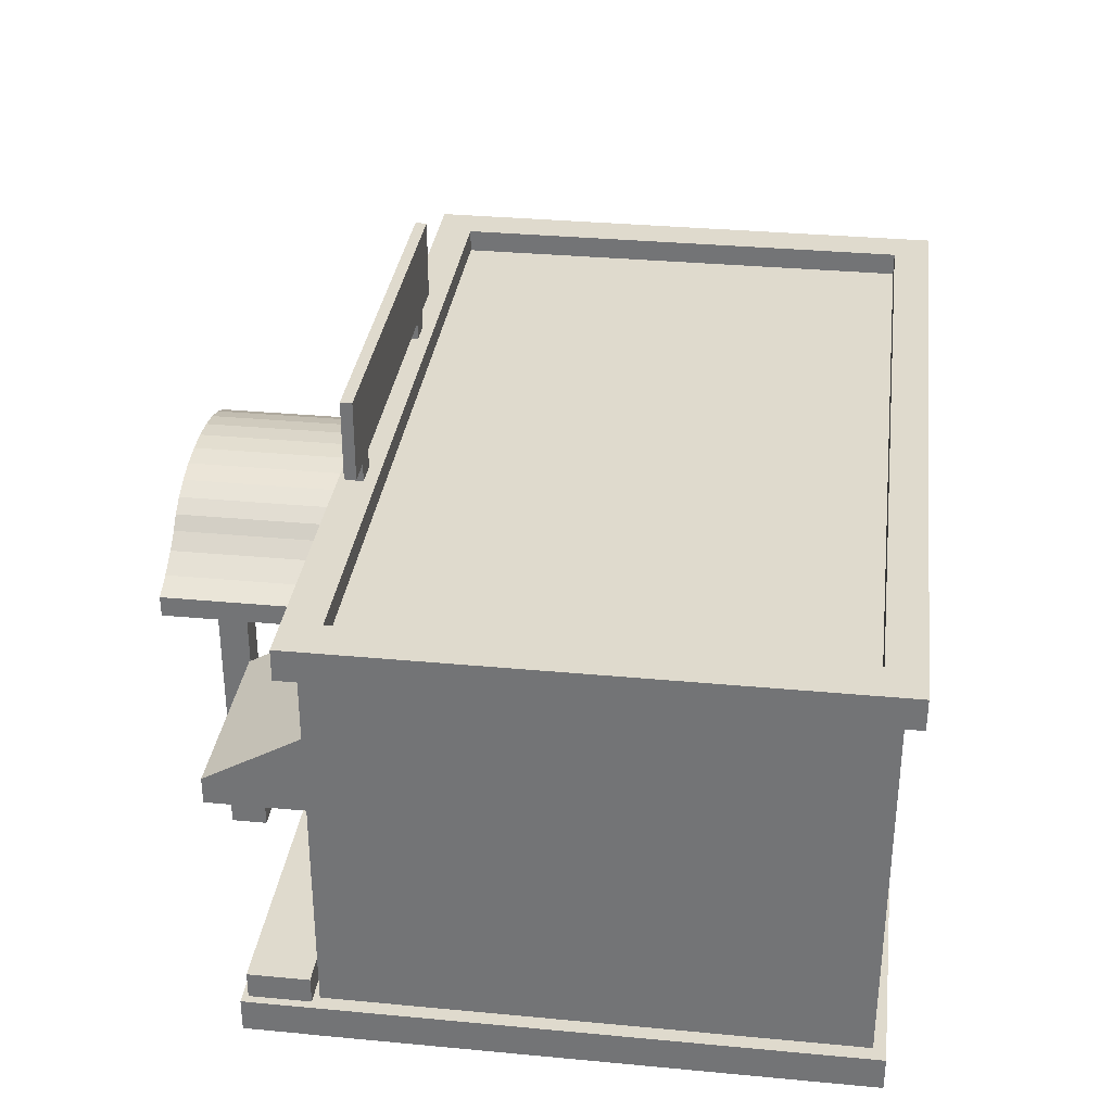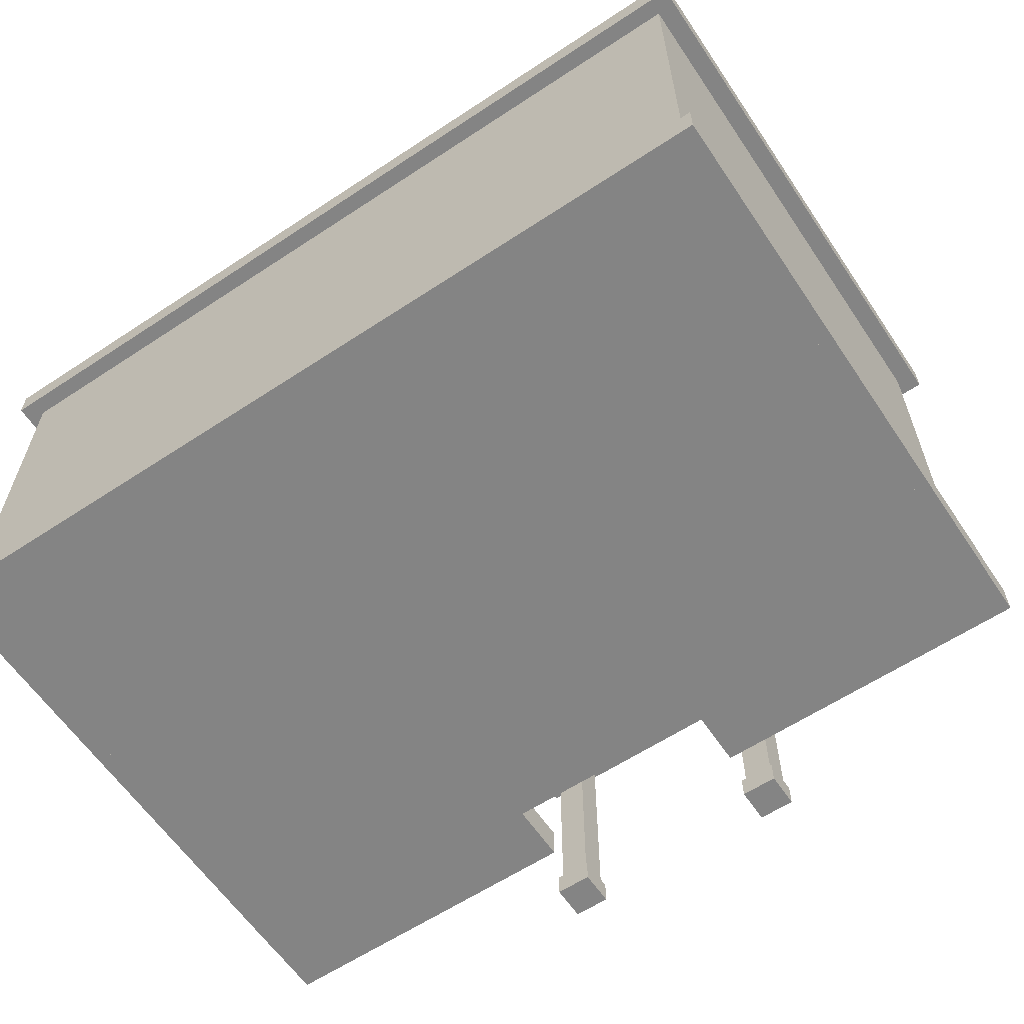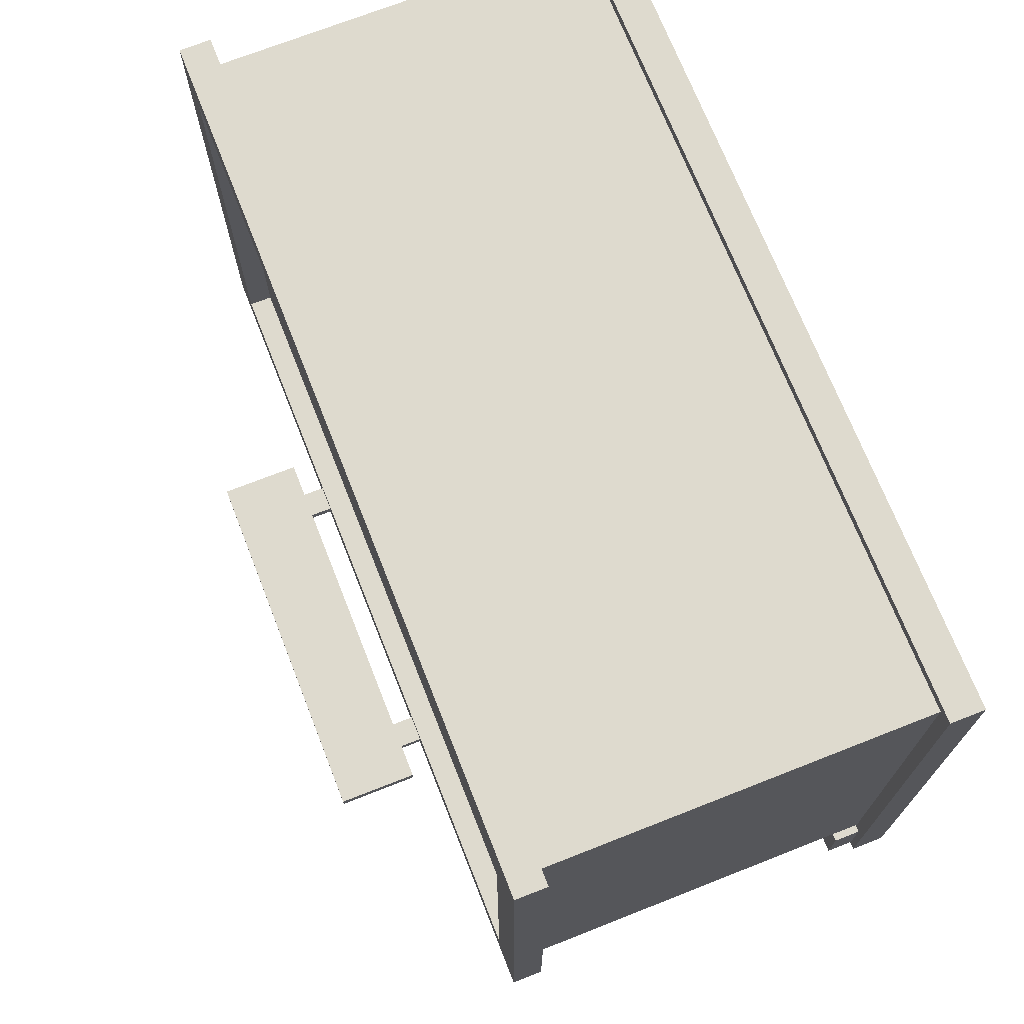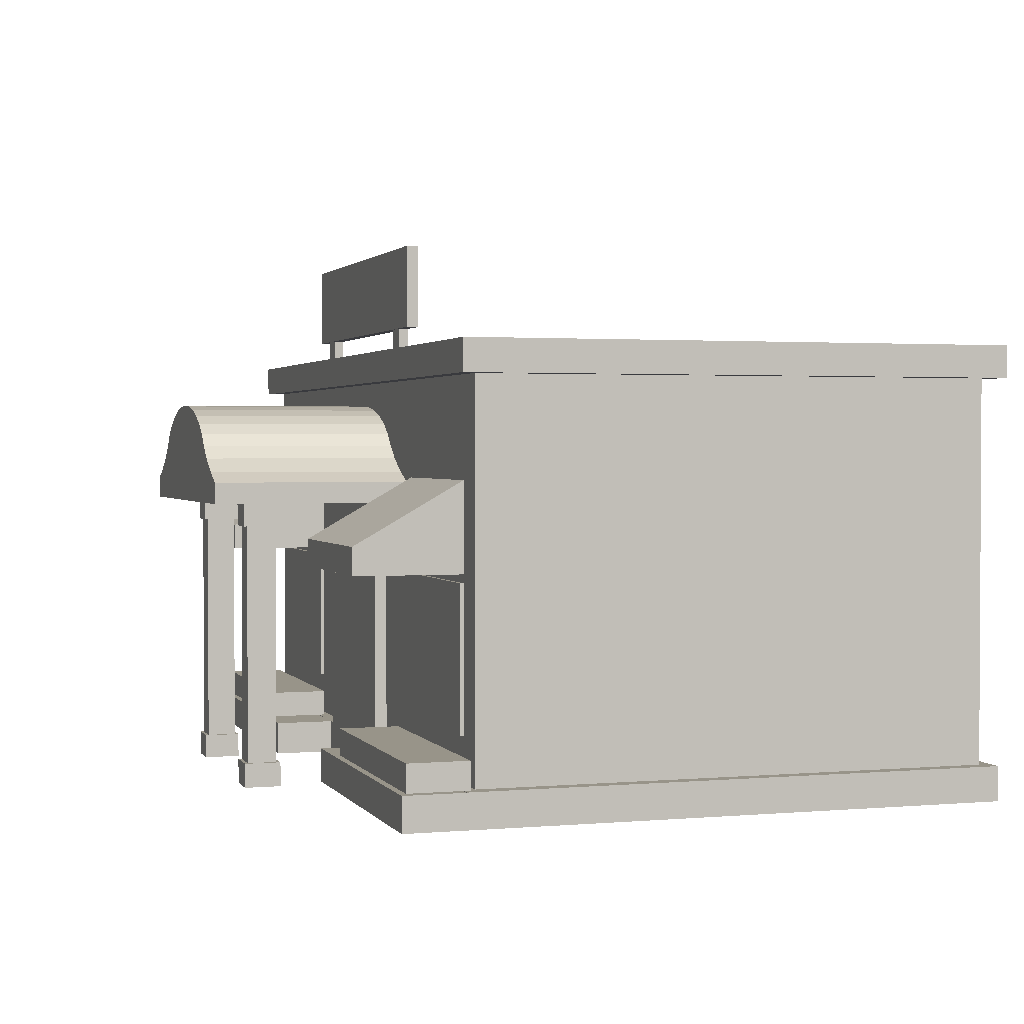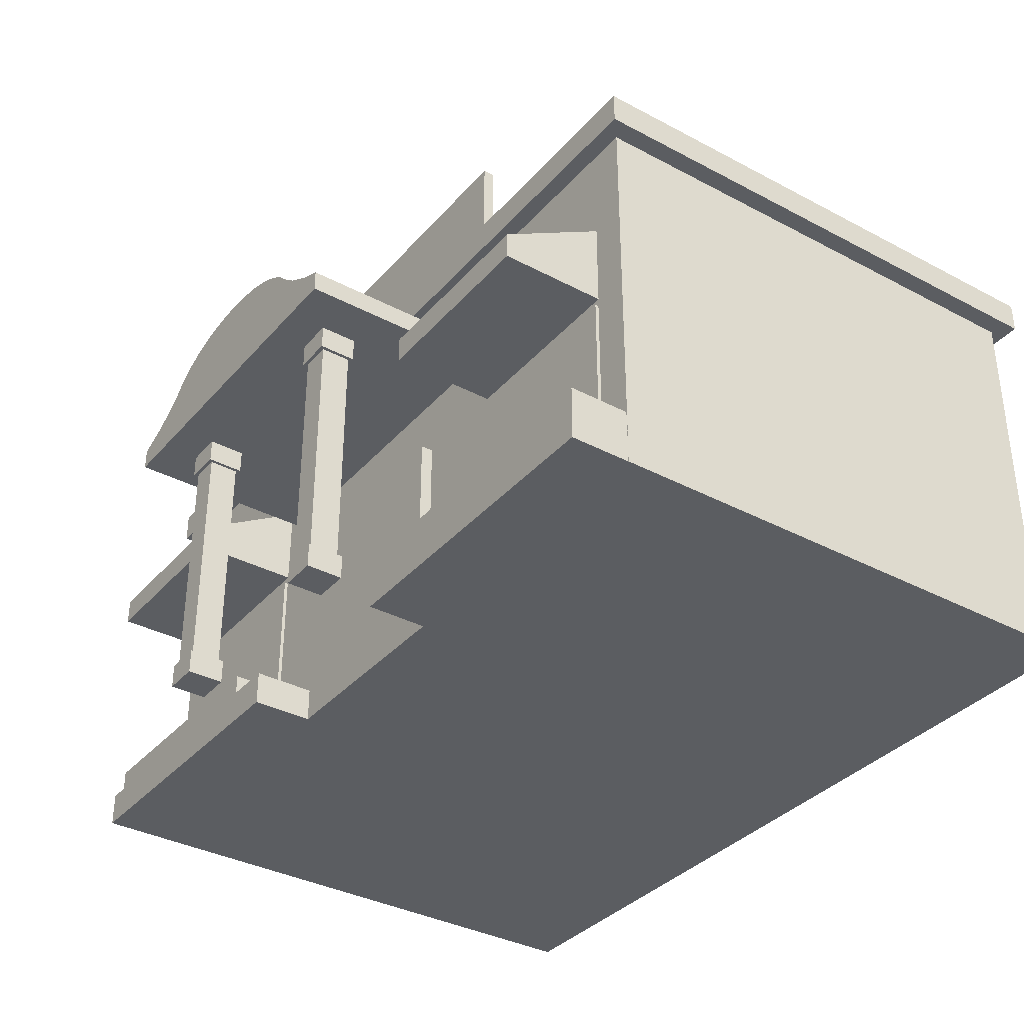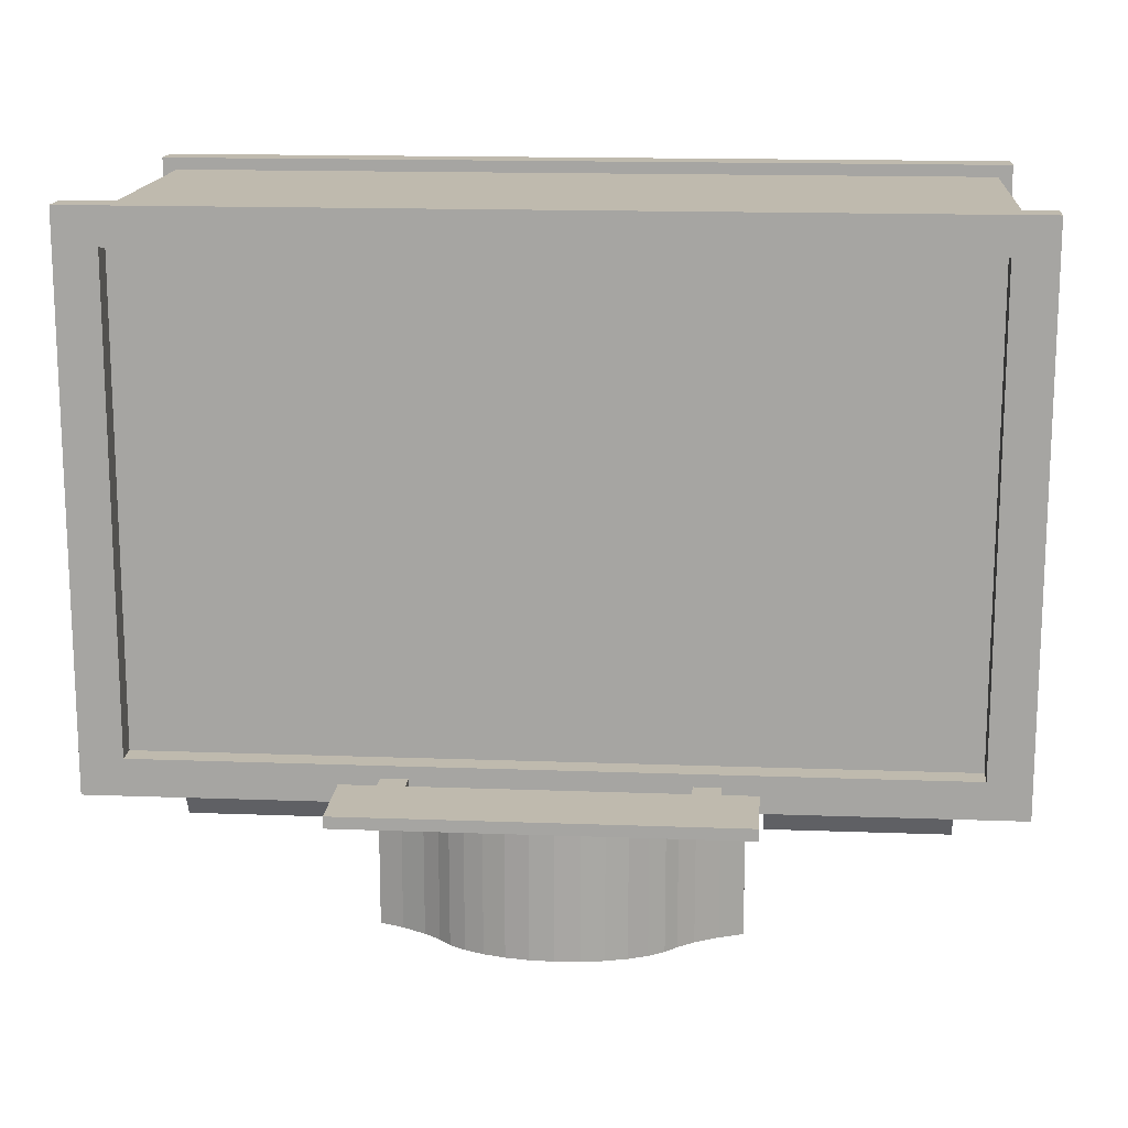
<metadata>
{"format":"obj","ext":"obj","renderer":"f3d","projection":"perspective","resolution":1024,"background":"white","views":[{"elev":32.8,"azim":-82.6,"up":"+Y"},{"elev":-61.3,"azim":33.9,"up":"+Y"},{"elev":71.3,"azim":-111.5,"up":"+Z"},{"elev":1.7,"azim":-107.7,"up":"+Y"},{"elev":-35.5,"azim":-125.1,"up":"+Y"},{"elev":15.5,"azim":-175.5,"up":"+Z"}]}
</metadata>
<code>
v -11.19 37.2 -14.55
v -11.19 44.33 -14.55
v -11.19 37.2 -13.76
v -11.19 44.33 -13.76
v -13.44 37.2 -14.55
v -13.44 44.33 -14.55
v -13.44 37.2 -13.76
v -13.44 44.33 -13.76
v 13.37 37.2 -14.55
v 13.37 44.33 -14.55
v 13.37 37.2 -13.76
v 13.37 44.33 -13.76
v 11.13 37.2 -14.55
v 11.13 44.33 -14.55
v 11.13 37.2 -13.76
v 11.13 44.33 -13.76
v 16.41 39.77 -14.65
v 16.41 46.68 -14.65
v 16.41 39.77 -13.66
v 16.41 46.68 -13.66
v -16.41 39.77 -14.65
v -16.41 46.68 -14.65
v -16.41 39.77 -13.66
v -16.41 46.68 -13.66
v -8.597 2.166 -27.52
v -8.597 22.66 -27.52
v -8.597 2.166 -25.01
v -8.597 22.66 -25.01
v -11.1 2.166 -27.52
v -11.1 22.66 -27.52
v -11.1 2.166 -25.01
v -11.1 22.66 -25.01
v -8.298 22.66 -27.82
v -8.298 22.66 -24.72
v -11.4 22.66 -27.82
v -11.4 22.66 -24.72
v -8.298 25.21 -27.82
v -8.298 25.21 -24.72
v -11.4 25.21 -27.82
v -11.4 25.21 -24.72
v -8.3 2.166 -27.82
v -8.3 2.166 -24.72
v -11.4 2.166 -27.82
v -11.4 2.166 -24.72
v -8.3 0.08458 -27.82
v -8.3 0.08458 -24.72
v -11.4 0.08458 -27.82
v -11.4 0.08458 -24.72
v 11.07 2.166 -27.52
v 11.07 22.66 -27.52
v 11.07 2.166 -25.01
v 11.07 22.66 -25.01
v 8.564 2.166 -27.52
v 8.564 22.66 -27.52
v 8.564 2.166 -25.01
v 8.564 22.66 -25.01
v 11.37 22.66 -27.82
v 11.37 22.66 -24.72
v 8.265 22.66 -27.82
v 8.265 22.66 -24.72
v 11.37 25.21 -27.82
v 11.37 25.21 -24.72
v 8.265 25.21 -27.82
v 8.265 25.21 -24.72
v 11.37 2.166 -27.82
v 11.37 2.166 -24.72
v 8.267 2.166 -27.82
v 8.267 2.166 -24.72
v 11.37 0.08436 -27.82
v 11.37 0.08436 -24.72
v 8.267 0.08436 -27.82
v 8.267 0.08436 -24.72
v -4.481e-06 33.25 -14.29
v 2.092 33.13 -14.29
v 4.104 32.8 -14.29
v 5.958 32.26 -14.29
v 7.583 31.53 -14.29
v 8.917 30.63 -14.29
v 9.908 29.62 -14.29
v 11.29 28.52 -14.29
v 13.3 27.37 -14.29
v -13.3 27.37 -14.29
v -11.29 28.52 -14.29
v -9.908 29.62 -14.29
v -8.917 30.63 -14.29
v -7.583 31.53 -14.29
v -5.958 32.26 -14.29
v -4.104 32.8 -14.29
v -2.092 33.13 -14.29
v 15.33 26.51 -14.29
v -15.33 26.51 -14.29
v -8.939e-06 33.25 -31.03
v 2.092 33.13 -31.03
v 4.104 32.8 -31.03
v 5.958 32.26 -31.03
v 7.583 31.53 -31.03
v 8.917 30.63 -31.03
v 9.908 29.62 -31.03
v 11.29 28.52 -31.03
v 13.3 27.37 -31.03
v -13.3 27.37 -31.03
v -11.29 28.52 -31.03
v -9.908 29.62 -31.03
v -8.917 30.63 -31.03
v -7.583 31.53 -31.03
v -5.958 32.26 -31.03
v -4.104 32.8 -31.03
v -2.092 33.13 -31.03
v 15.33 26.51 -31.03
v -15.33 26.51 -31.03
v 15.33 24.7 -14.29
v -15.33 24.7 -14.29
v 15.33 24.7 -31.03
v -15.33 24.7 -31.03
v 37.02 0 -20.64
v 37.02 2.917 -20.64
v 37.02 7.125e-07 -15.29
v 37.02 2.917 -15.29
v 9.318 0 -20.64
v 9.318 2.917 -20.64
v 9.318 7.125e-07 -15.29
v 9.318 2.917 -15.29
v -9.262 0 -20.64
v -9.262 2.917 -20.64
v -9.262 7.125e-07 -15.29
v -9.262 2.917 -15.29
v -37.01 0 -20.64
v -37.01 2.917 -20.64
v -37.01 7.125e-07 -15.29
v -37.01 2.917 -15.29
v 8.257 6.877e-07 -15.47
v 8.257 19.27 -15.47
v 8.257 8.37e-07 -14.35
v 8.257 19.27 -14.35
v -8.257 6.877e-07 -15.47
v -8.257 19.27 -15.47
v -8.257 8.37e-07 -14.35
v -8.257 19.27 -14.35
v 32.59 6.723 -14.73
v 32.59 18.77 -14.73
v 32.59 6.723 -12.67
v 32.59 18.77 -12.67
v 16.78 6.723 -14.73
v 16.78 18.77 -14.73
v 16.78 6.723 -12.67
v 16.78 18.77 -12.67
v -16.84 6.723 -14.73
v -16.84 18.77 -14.73
v -16.84 6.723 -12.67
v -16.84 18.77 -12.67
v -32.64 6.723 -14.73
v -32.64 18.77 -14.73
v -32.64 6.723 -12.67
v -32.64 18.77 -12.67
v 32.57 19.48 -23.43
v 32.57 21.77 -23.43
v 32.57 19.48 -14.01
v 32.57 27.14 -14.01
v 16.75 19.48 -23.43
v 16.75 21.77 -23.43
v 16.75 19.48 -14.01
v 16.75 27.14 -14.01
v -16.85 19.48 -23.43
v -16.85 21.77 -23.43
v -16.85 19.48 -14.01
v -16.85 27.14 -14.01
v -32.68 19.48 -23.43
v -32.68 21.77 -23.43
v -32.68 19.48 -14.01
v -32.68 27.14 -14.01
v -37.03 4.204e-06 30.65
v -37.03 6.9e-07 -15.46
v 37.03 6.9e-07 -15.46
v 37.03 4.204e-06 30.65
v -37.03 2.939 30.65
v -37.03 2.939 -15.46
v 37.03 2.939 -15.46
v 37.03 2.939 30.65
v -35.78 4.067e-06 29.62
v -35.78 8.277e-07 -14.42
v 35.78 8.277e-07 -14.42
v 35.78 4.067e-06 29.62
v -35.78 35.22 29.62
v -35.78 35.22 -14.42
v 35.78 35.22 -14.42
v 35.78 35.22 29.62
v -37.4 35.22 31.03
v -37.4 35.22 -15.84
v 37.4 35.22 31.03
v 37.4 35.22 -15.84
v -37.4 37.91 31.03
v -37.4 37.91 -15.84
v 37.4 37.91 31.03
v 37.4 37.91 -15.84
v -33.84 37.91 27.89
v -33.84 37.91 -12.7
v 33.84 37.91 27.89
v 33.84 37.91 -12.7
v -33.84 35.91 27.89
v -33.84 35.91 -12.7
v 33.84 35.91 27.89
v 33.84 35.91 -12.7
v 36.4 2.967 -20.13
v 36.4 5.289 -20.13
v 36.4 2.967 -14.96
v 36.4 5.289 -14.96
v 14.39 2.967 -20.13
v 14.39 5.289 -20.13
v 14.39 2.967 -14.96
v 14.39 5.289 -14.96
v -14.37 2.967 -20.13
v -14.37 5.289 -20.13
v -14.37 2.967 -14.96
v -14.37 5.289 -14.96
v -36.37 2.967 -20.13
v -36.37 5.289 -20.13
v -36.37 2.967 -14.96
v -36.37 5.289 -14.96
o Building_Bakery.001
f 2 4 3
f 3 1 2
f 4 8 7
f 7 3 4
f 8 6 5
f 5 7 8
f 6 2 1
f 1 5 6
f 1 3 7
f 7 5 1
f 6 8 4
f 4 2 6
f 10 12 11
f 11 9 10
f 12 16 15
f 15 11 12
f 16 14 13
f 13 15 16
f 14 10 9
f 9 13 14
f 9 11 15
f 15 13 9
f 14 16 12
f 12 10 14
f 18 20 19
f 19 17 18
f 20 24 23
f 23 19 20
f 24 22 21
f 21 23 24
f 22 18 17
f 17 21 22
f 17 19 23
f 23 21 17
f 22 24 20
f 20 18 22
f 26 28 27
f 27 25 26
f 28 32 31
f 31 27 28
f 32 30 29
f 29 31 32
f 30 26 25
f 25 29 30
f 29 25 41
f 41 43 29
f 26 30 35
f 35 33 26
f 33 35 39
f 39 37 33
f 30 32 36
f 36 35 30
f 32 28 34
f 34 36 32
f 28 26 33
f 33 34 28
f 39 40 38
f 38 37 39
f 35 36 40
f 40 39 35
f 36 34 38
f 38 40 36
f 34 33 37
f 37 38 34
f 43 41 45
f 45 47 43
f 31 29 43
f 43 44 31
f 27 31 44
f 44 42 27
f 25 27 42
f 42 41 25
f 45 46 48
f 48 47 45
f 44 43 47
f 47 48 44
f 42 44 48
f 48 46 42
f 41 42 46
f 46 45 41
f 50 52 51
f 51 49 50
f 52 56 55
f 55 51 52
f 56 54 53
f 53 55 56
f 54 50 49
f 49 53 54
f 53 49 65
f 65 67 53
f 50 54 59
f 59 57 50
f 57 59 63
f 63 61 57
f 54 56 60
f 60 59 54
f 56 52 58
f 58 60 56
f 52 50 57
f 57 58 52
f 63 64 62
f 62 61 63
f 59 60 64
f 64 63 59
f 60 58 62
f 62 64 60
f 58 57 61
f 61 62 58
f 67 65 69
f 69 71 67
f 55 53 67
f 67 68 55
f 51 55 68
f 68 66 51
f 49 51 66
f 66 65 49
f 69 70 72
f 72 71 69
f 68 67 71
f 71 72 68
f 66 68 72
f 72 70 66
f 65 66 70
f 70 69 65
f 74 73 89
f 89 88 87
f 74 89 87
f 87 86 85
f 87 85 84
f 74 87 84
f 82 91 90
f 83 82 90
f 84 83 90
f 84 90 81
f 74 84 81
f 74 81 80
f 74 80 79
f 79 78 77
f 74 79 77
f 74 77 76
f 74 76 75
f 93 94 95
f 95 96 97
f 93 95 97
f 100 109 110
f 99 100 110
f 98 99 110
f 98 110 101
f 98 101 102
f 103 104 105
f 105 106 107
f 103 105 107
f 102 103 107
f 98 102 107
f 97 98 107
f 93 97 107
f 93 107 108
f 93 108 92
f 82 83 102
f 102 101 82
f 91 82 101
f 101 110 91
f 79 80 99
f 99 98 79
f 77 78 97
f 97 96 77
f 89 73 92
f 92 108 89
f 75 76 95
f 95 94 75
f 87 88 107
f 107 106 87
f 73 74 93
f 93 92 73
f 85 86 105
f 105 104 85
f 83 84 103
f 103 102 83
f 109 90 111
f 111 113 109
f 80 81 100
f 100 99 80
f 81 90 109
f 109 100 81
f 78 79 98
f 98 97 78
f 76 77 96
f 96 95 76
f 88 89 108
f 108 107 88
f 74 75 94
f 94 93 74
f 86 87 106
f 106 105 86
f 84 85 104
f 104 103 84
f 111 112 114
f 114 113 111
f 91 110 114
f 114 112 91
f 110 109 113
f 113 114 110
f 90 91 112
f 112 111 90
f 116 118 117
f 117 115 116
f 118 122 121
f 121 117 118
f 122 120 119
f 119 121 122
f 120 116 115
f 115 119 120
f 115 117 121
f 121 119 115
f 120 122 118
f 118 116 120
f 124 126 125
f 125 123 124
f 126 130 129
f 129 125 126
f 130 128 127
f 127 129 130
f 128 124 123
f 123 127 128
f 123 125 129
f 129 127 123
f 128 130 126
f 126 124 128
f 132 134 133
f 133 131 132
f 134 138 137
f 137 133 134
f 138 136 135
f 135 137 138
f 136 132 131
f 131 135 136
f 131 133 137
f 137 135 131
f 136 138 134
f 134 132 136
f 140 142 141
f 141 139 140
f 142 146 145
f 145 141 142
f 146 144 143
f 143 145 146
f 144 140 139
f 139 143 144
f 139 141 145
f 145 143 139
f 144 146 142
f 142 140 144
f 148 150 149
f 149 147 148
f 150 154 153
f 153 149 150
f 154 152 151
f 151 153 154
f 152 148 147
f 147 151 152
f 147 149 153
f 153 151 147
f 152 154 150
f 150 148 152
f 156 158 157
f 157 155 156
f 158 162 161
f 161 157 158
f 162 160 159
f 159 161 162
f 160 156 155
f 155 159 160
f 155 157 161
f 161 159 155
f 160 162 158
f 158 156 160
f 164 166 165
f 165 163 164
f 166 170 169
f 169 165 166
f 170 168 167
f 167 169 170
f 168 164 163
f 163 167 168
f 163 165 169
f 169 167 163
f 168 170 166
f 166 164 168
f 171 172 173
f 173 174 171
f 175 178 177
f 177 176 175
f 171 175 176
f 176 172 171
f 172 176 177
f 177 173 172
f 173 177 178
f 178 174 173
f 175 171 174
f 174 178 175
f 179 180 181
f 181 182 179
f 186 185 190
f 190 189 186
f 179 183 184
f 184 180 179
f 180 184 185
f 185 181 180
f 181 185 186
f 186 182 181
f 183 179 182
f 182 186 183
f 189 190 194
f 194 193 189
f 185 184 188
f 188 190 185
f 183 186 189
f 189 187 183
f 184 183 187
f 187 188 184
f 193 194 198
f 198 197 193
f 190 188 192
f 192 194 190
f 187 189 193
f 193 191 187
f 188 187 191
f 191 192 188
f 197 198 202
f 202 201 197
f 194 192 196
f 196 198 194
f 191 193 197
f 197 195 191
f 192 191 195
f 195 196 192
f 199 201 202
f 202 200 199
f 198 196 200
f 200 202 198
f 195 197 201
f 201 199 195
f 196 195 199
f 199 200 196
f 204 206 205
f 205 203 204
f 206 210 209
f 209 205 206
f 210 208 207
f 207 209 210
f 208 204 203
f 203 207 208
f 203 205 209
f 209 207 203
f 208 210 206
f 206 204 208
f 212 214 213
f 213 211 212
f 214 218 217
f 217 213 214
f 218 216 215
f 215 217 218
f 216 212 211
f 211 215 216
f 211 213 217
f 217 215 211
f 216 218 214
f 214 212 216

</code>
